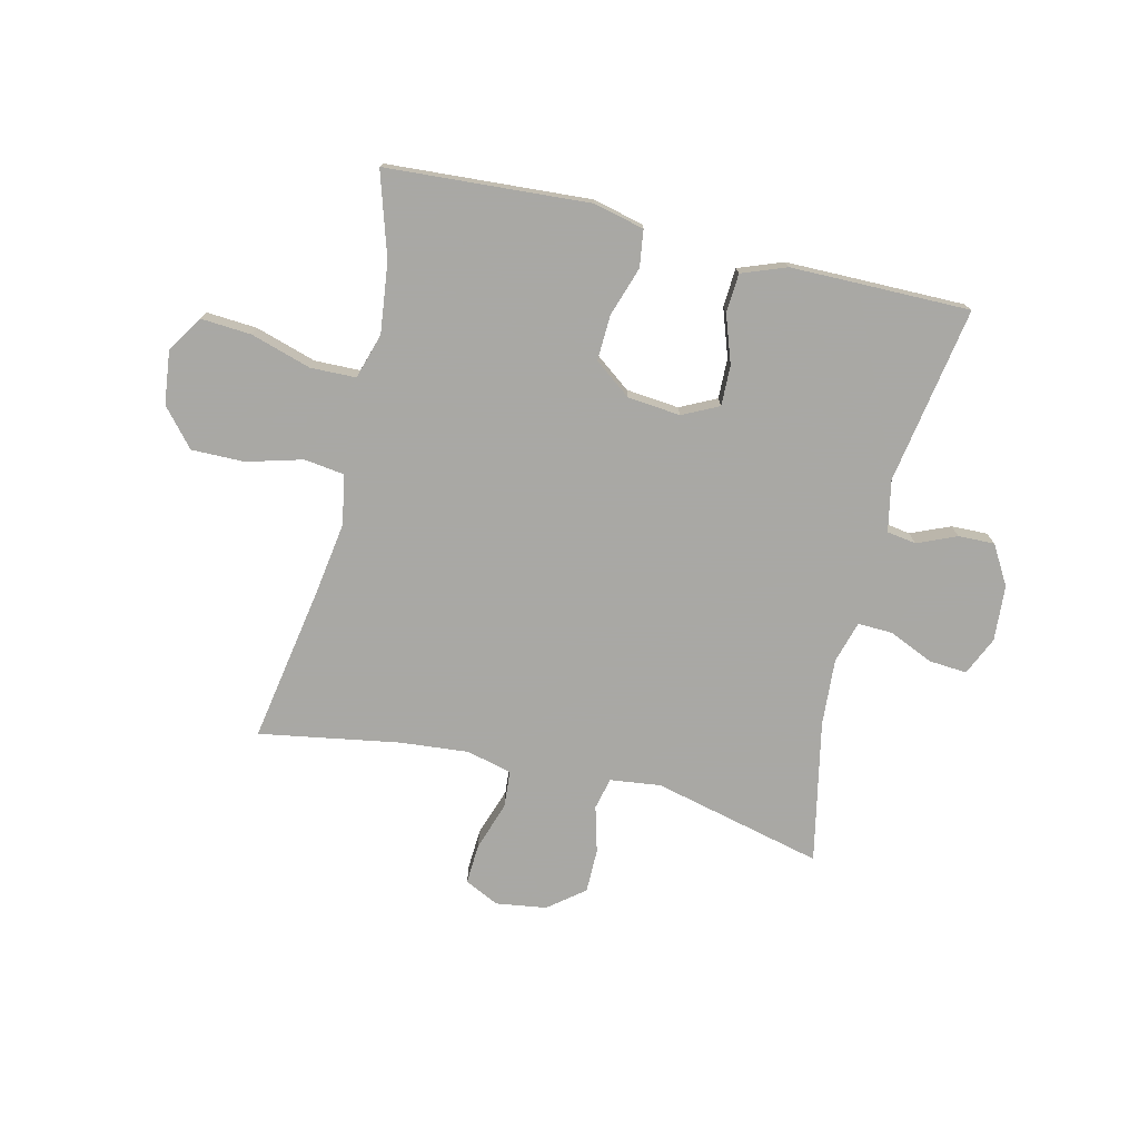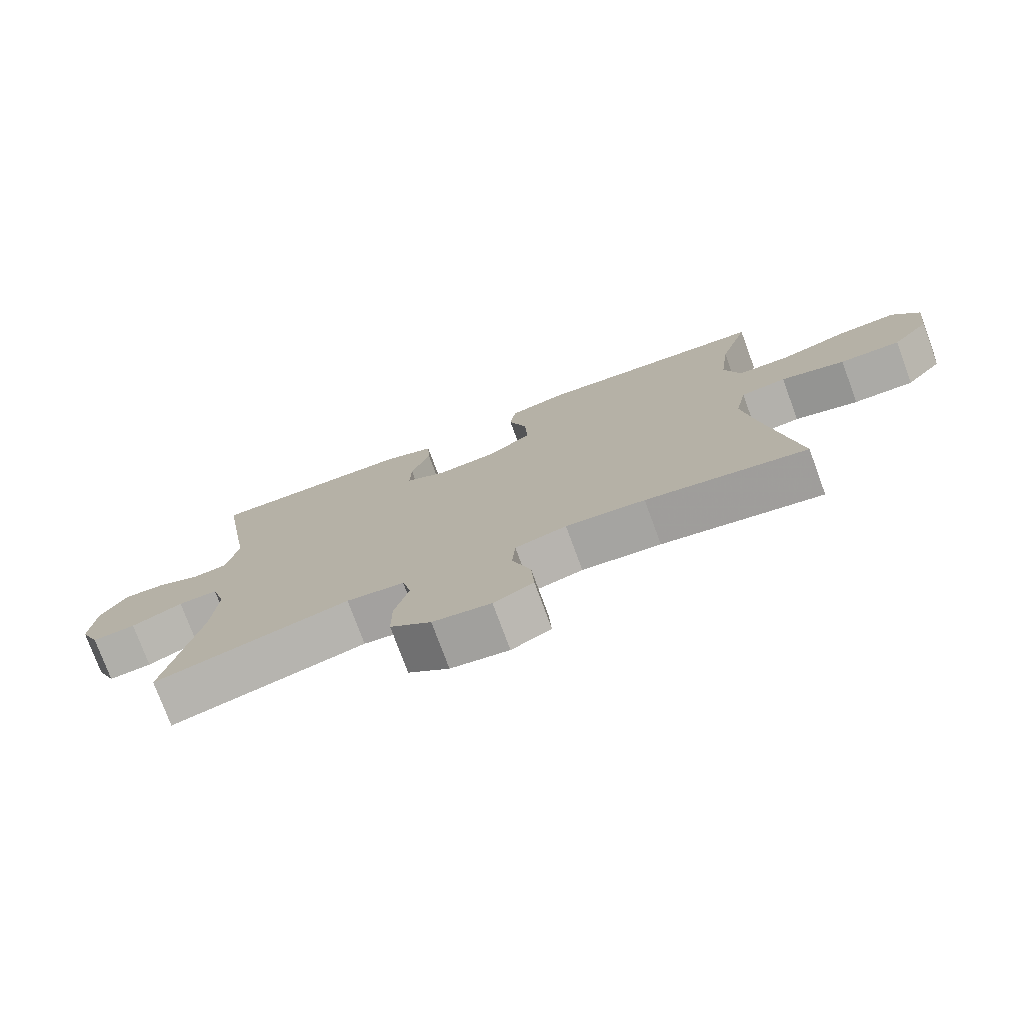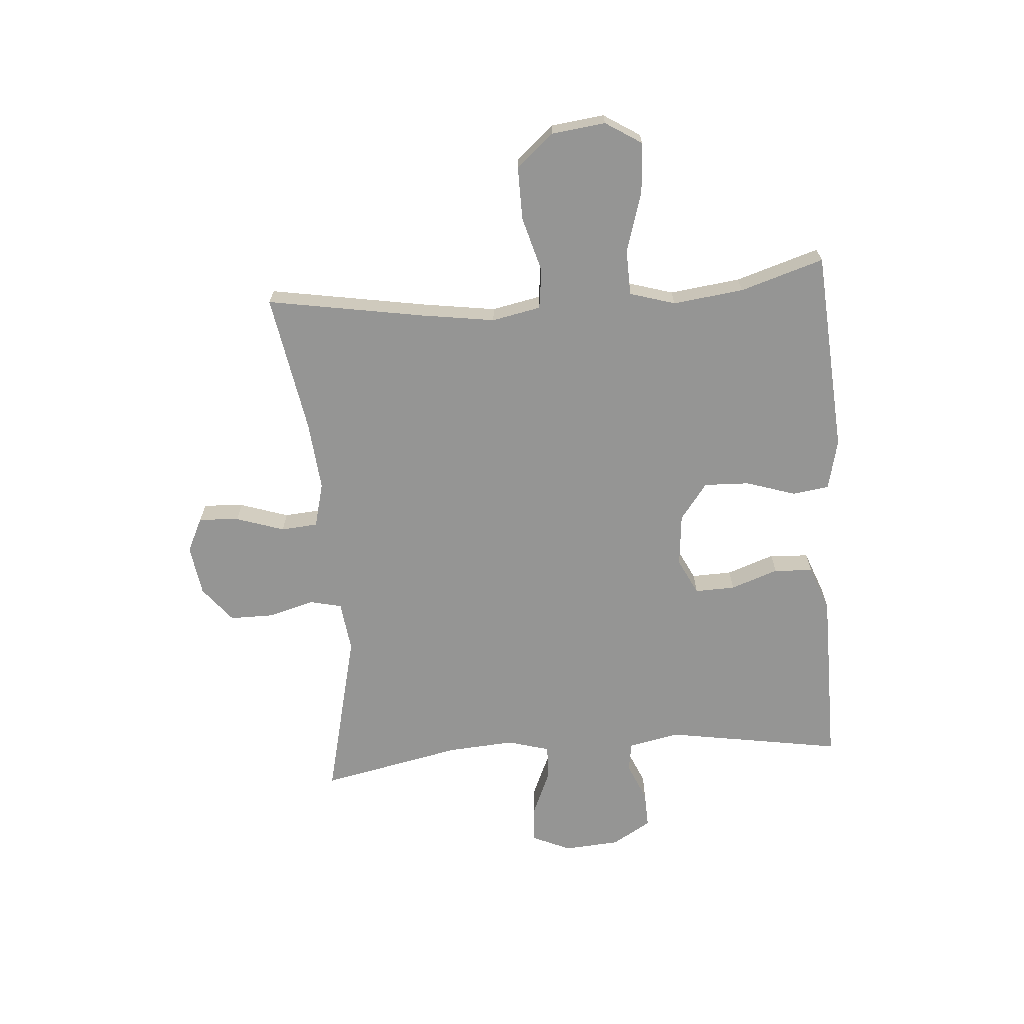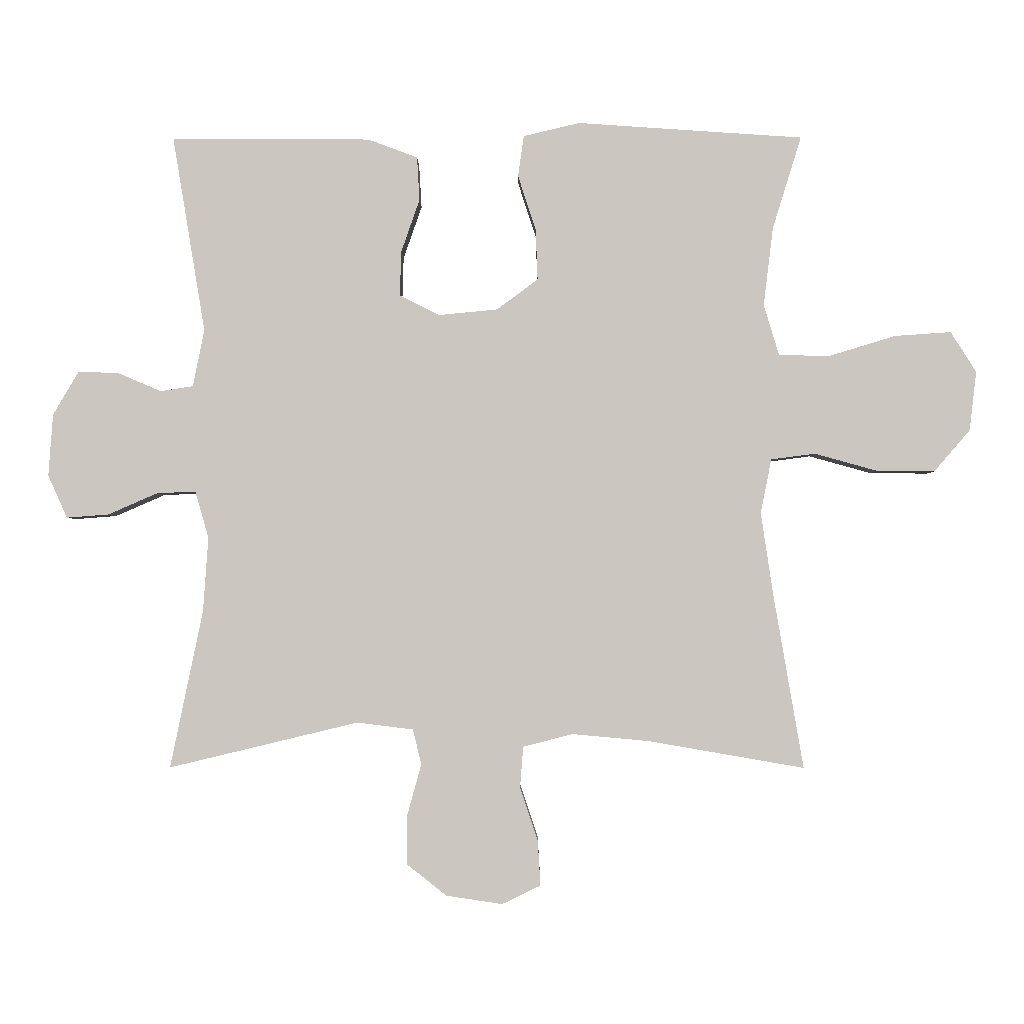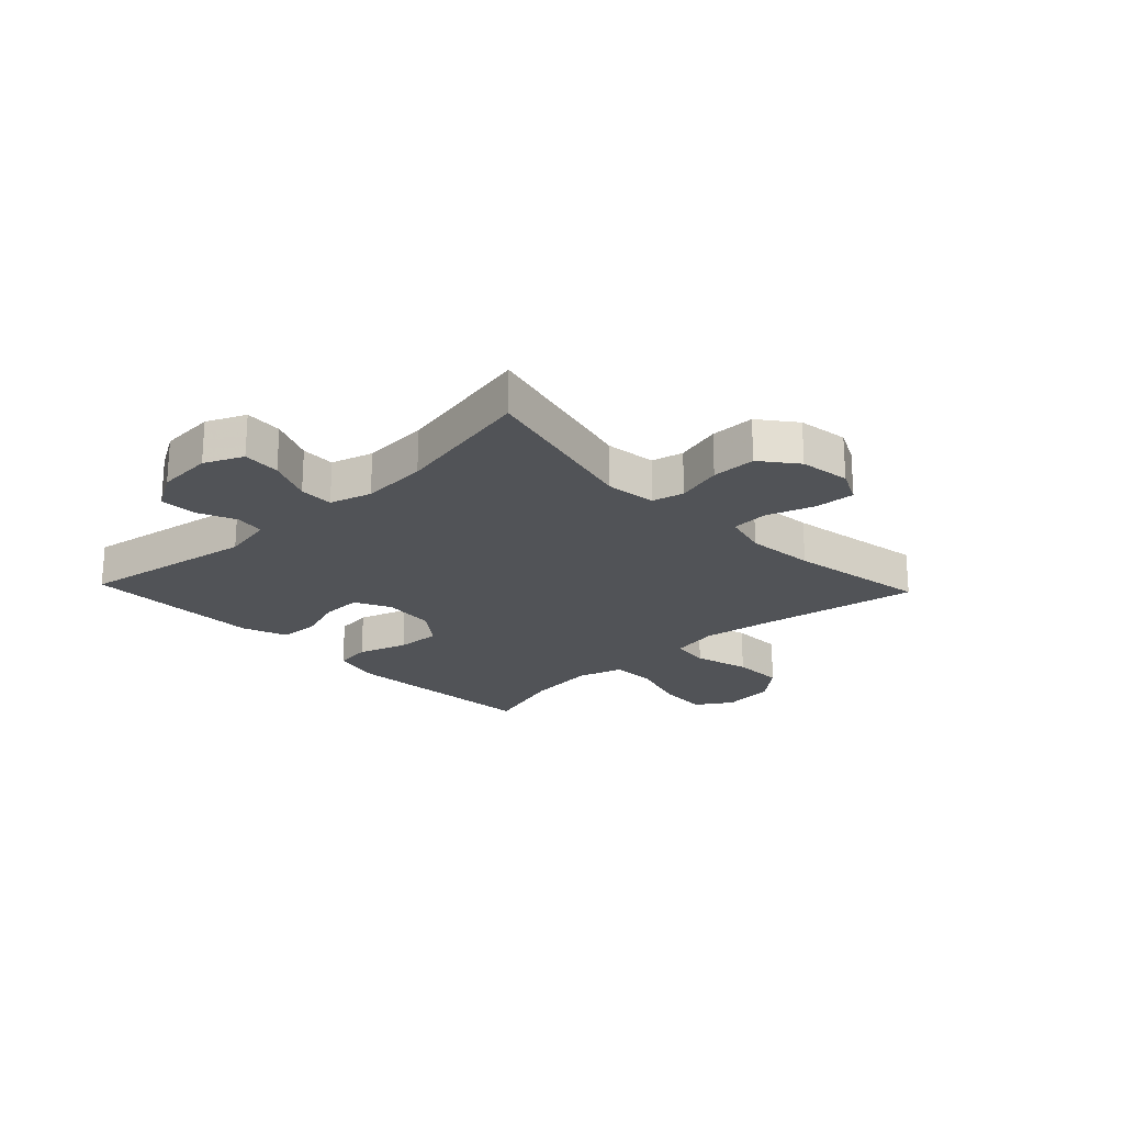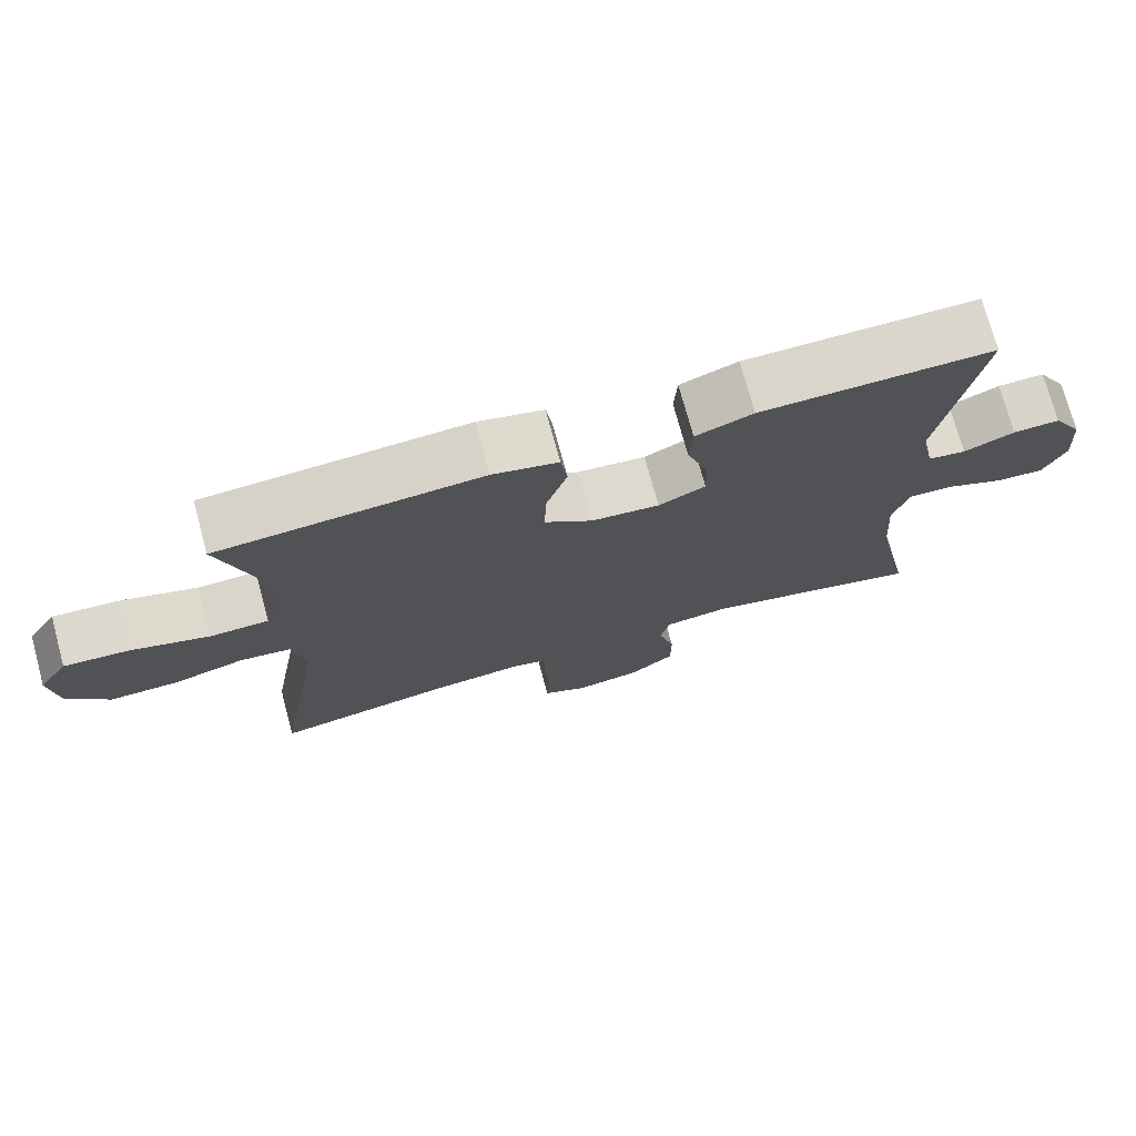
<metadata>
{"format":"obj","ext":"obj","renderer":"f3d","projection":"perspective","resolution":1024,"background":"white","views":[{"elev":-75.0,"azim":-13.5,"up":"+Y"},{"elev":-76.1,"azim":-159.8,"up":"+Z"},{"elev":-67.4,"azim":-85.5,"up":"+Y"},{"elev":-2.1,"azim":-179.5,"up":"+Z"},{"elev":-21.7,"azim":133.5,"up":"+Y"},{"elev":73.9,"azim":-15.2,"up":"+Z"}]}
</metadata>
<code>
v 0.5 0.07 0.5
v 0.449 0.07 0.193
v 0.467 0.07 0.104
v 0.518 0.07 0.096
v 0.586 0.07 0.125
v 0.649 0.07 0.127
v 0.689 0.07 0.059
v 0.696 0.07 -0.038
v 0.666 0.07 -0.105
v 0.6 0.07 -0.1
v 0.522 0.07 -0.066
v 0.462 0.07 -0.064
v 0.441 0.07 -0.137
v 0.449 0.07 -0.253
v 0.5 0.07 -0.5
v 0.204 0.07 -0.429
v 0.116 0.07 -0.44
v 0.103 0.07 -0.495
v 0.125 0.07 -0.575
v 0.125 0.07 -0.652
v 0.063 0.07 -0.701
v -0.025 0.07 -0.714
v -0.085 0.07 -0.685
v -0.081 0.07 -0.615
v -0.053 0.07 -0.531
v -0.058 0.07 -0.467
v -0.136 0.07 -0.447
v -0.256 0.07 -0.458
v -0.5 0.07 -0.5
v -0.453 0.07 -0.226
v -0.434 0.07 -0.098
v -0.451 0.07 -0.013
v -0.52 0.07 -0.004
v -0.617 0.07 -0.031
v -0.709 0.07 -0.032
v -0.765 0.07 0.033
v -0.776 0.07 0.126
v -0.736 0.07 0.189
v -0.648 0.07 0.183
v -0.543 0.07 0.151
v -0.464 0.07 0.153
v -0.44 0.07 0.232
v -0.455 0.07 0.355
v -0.5 0.07 0.5
v -0.278 0.07 0.515
v -0.147 0.07 0.524
v -0.059 0.07 0.503
v -0.05 0.07 0.439
v -0.078 0.07 0.353
v -0.081 0.07 0.274
v -0.017 0.07 0.226
v 0.075 0.07 0.217
v 0.138 0.07 0.248
v 0.136 0.07 0.318
v 0.107 0.07 0.401
v 0.111 0.07 0.469
v 0.188 0.07 0.498
v 0.306 0.07 0.499
v 0.5 0 0.5
v 0.449 0 0.193
v 0.467 0 0.104
v 0.518 0 0.096
v 0.586 0 0.125
v 0.649 0 0.127
v 0.689 0 0.059
v 0.696 0 -0.038
v 0.666 0 -0.105
v 0.6 0 -0.1
v 0.522 0 -0.066
v 0.462 0 -0.064
v 0.441 0 -0.137
v 0.449 0 -0.253
v 0.5 0 -0.5
v 0.204 0 -0.429
v 0.116 0 -0.44
v 0.103 0 -0.495
v 0.125 0 -0.575
v 0.125 0 -0.652
v 0.063 0 -0.701
v -0.025 0 -0.714
v -0.085 0 -0.685
v -0.081 0 -0.615
v -0.053 0 -0.531
v -0.058 0 -0.467
v -0.136 0 -0.447
v -0.256 0 -0.458
v -0.5 0 -0.5
v -0.453 0 -0.226
v -0.434 0 -0.098
v -0.451 0 -0.013
v -0.52 0 -0.004
v -0.617 0 -0.031
v -0.709 0 -0.032
v -0.765 0 0.033
v -0.776 0 0.126
v -0.736 0 0.189
v -0.648 0 0.183
v -0.543 0 0.151
v -0.464 0 0.153
v -0.44 0 0.232
v -0.455 0 0.355
v -0.5 0 0.5
v -0.278 0 0.515
v -0.147 0 0.524
v -0.059 0 0.503
v -0.05 0 0.439
v -0.078 0 0.353
v -0.081 0 0.274
v -0.017 0 0.226
v 0.075 0 0.217
v 0.138 0 0.248
v 0.136 0 0.318
v 0.107 0 0.401
v 0.111 0 0.469
v 0.188 0 0.498
v 0.306 0 0.499
f 58 1 2
f 57 58 2
f 56 57 2
f 55 56 2
f 54 55 2
f 53 54 2 3
f 52 53 3
f 51 52 3
f 47 48 49
f 46 47 49
f 45 46 49
f 45 49 50
f 44 45 50
f 43 44 50
f 42 43 50 51
f 38 39 40
f 37 38 40
f 36 37 40
f 35 36 40
f 34 35 40
f 33 34 40
f 32 33 40 41
f 42 51 3
f 41 42 3
f 32 41 3
f 31 32 3
f 23 24 25
f 22 23 25
f 21 22 25
f 20 21 25
f 19 20 25
f 18 19 25
f 17 18 25 26
f 14 15 16
f 13 14 16 17
f 17 26 27
f 13 17 27
f 12 13 27
f 9 10 11
f 8 9 11
f 7 8 11
f 6 7 11
f 5 6 11
f 4 5 11
f 30 31 3 4
f 28 29 30 4
f 12 27 28 4
f 4 11 12
f 60 59 116
f 60 116 115
f 60 115 114
f 60 114 113
f 60 113 112
f 61 60 112 111
f 61 111 110
f 61 110 109
f 107 106 105
f 107 105 104
f 107 104 103
f 108 107 103
f 108 103 102
f 108 102 101
f 109 108 101 100
f 98 97 96
f 98 96 95
f 98 95 94
f 98 94 93
f 98 93 92
f 98 92 91
f 99 98 91 90
f 61 109 100
f 61 100 99
f 61 99 90
f 61 90 89
f 83 82 81
f 83 81 80
f 83 80 79
f 83 79 78
f 83 78 77
f 83 77 76
f 84 83 76 75
f 74 73 72
f 75 74 72 71
f 85 84 75
f 85 75 71
f 85 71 70
f 69 68 67
f 69 67 66
f 69 66 65
f 69 65 64
f 69 64 63
f 69 63 62
f 62 61 89 88
f 62 88 87 86
f 62 86 85 70
f 70 69 62
f 1 59 60 2
f 2 60 61 3
f 3 61 62 4
f 4 62 63 5
f 5 63 64 6
f 6 64 65 7
f 7 65 66 8
f 8 66 67 9
f 9 67 68 10
f 10 68 69 11
f 11 69 70 12
f 12 70 71 13
f 13 71 72 14
f 14 72 73 15
f 15 73 74 16
f 16 74 75 17
f 17 75 76 18
f 18 76 77 19
f 19 77 78 20
f 20 78 79 21
f 21 79 80 22
f 22 80 81 23
f 23 81 82 24
f 24 82 83 25
f 25 83 84 26
f 26 84 85 27
f 27 85 86 28
f 28 86 87 29
f 29 87 88 30
f 30 88 89 31
f 31 89 90 32
f 32 90 91 33
f 33 91 92 34
f 34 92 93 35
f 35 93 94 36
f 36 94 95 37
f 37 95 96 38
f 38 96 97 39
f 39 97 98 40
f 40 98 99 41
f 41 99 100 42
f 42 100 101 43
f 43 101 102 44
f 44 102 103 45
f 45 103 104 46
f 46 104 105 47
f 47 105 106 48
f 48 106 107 49
f 49 107 108 50
f 50 108 109 51
f 51 109 110 52
f 52 110 111 53
f 53 111 112 54
f 54 112 113 55
f 55 113 114 56
f 56 114 115 57
f 57 115 116 58
f 58 116 59 1

</code>
